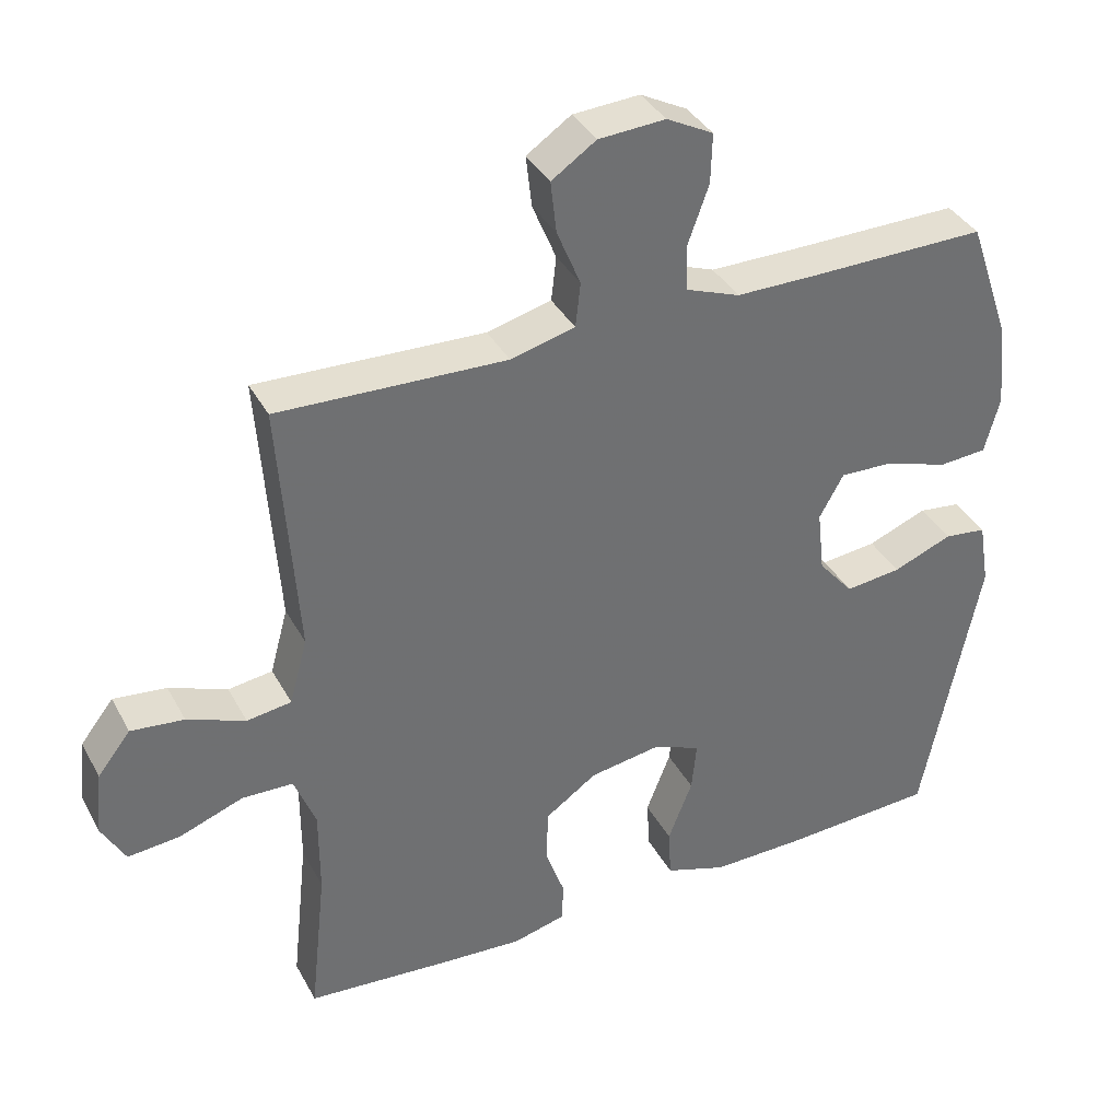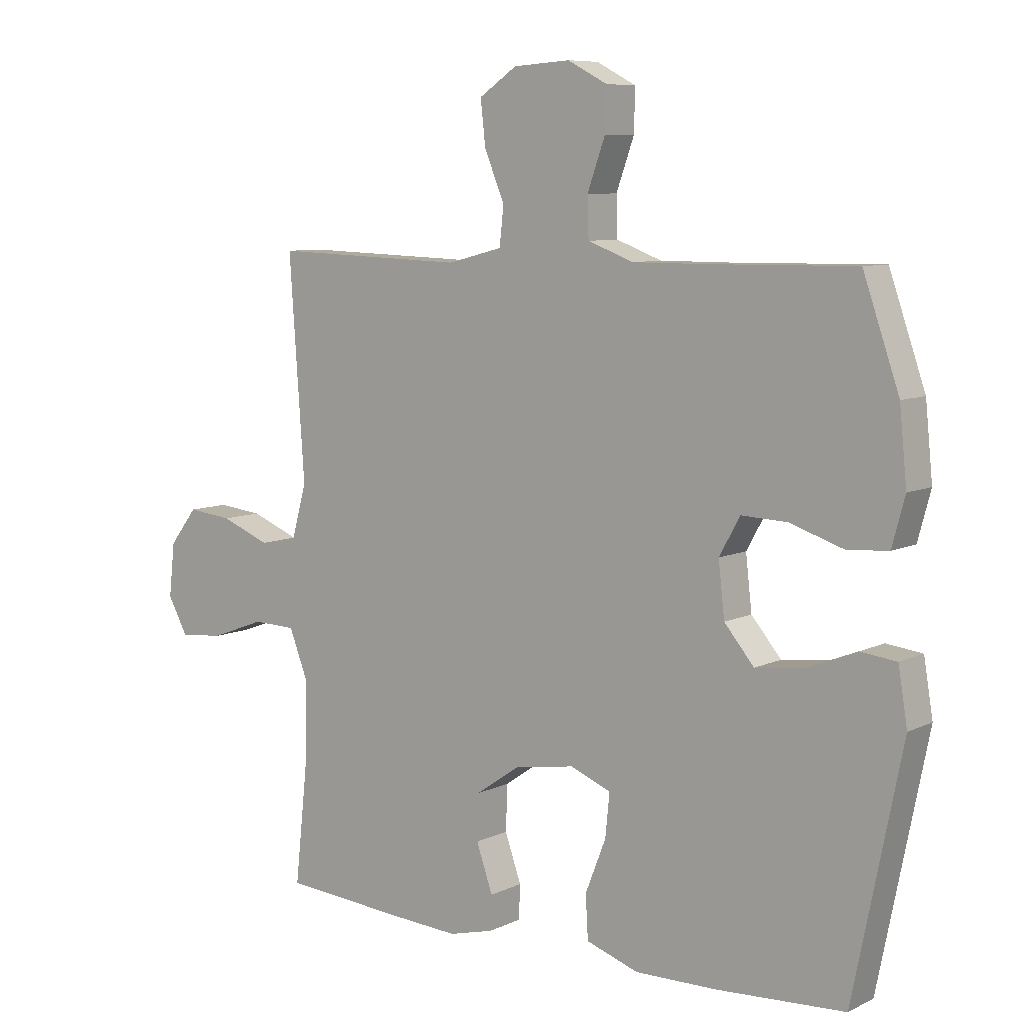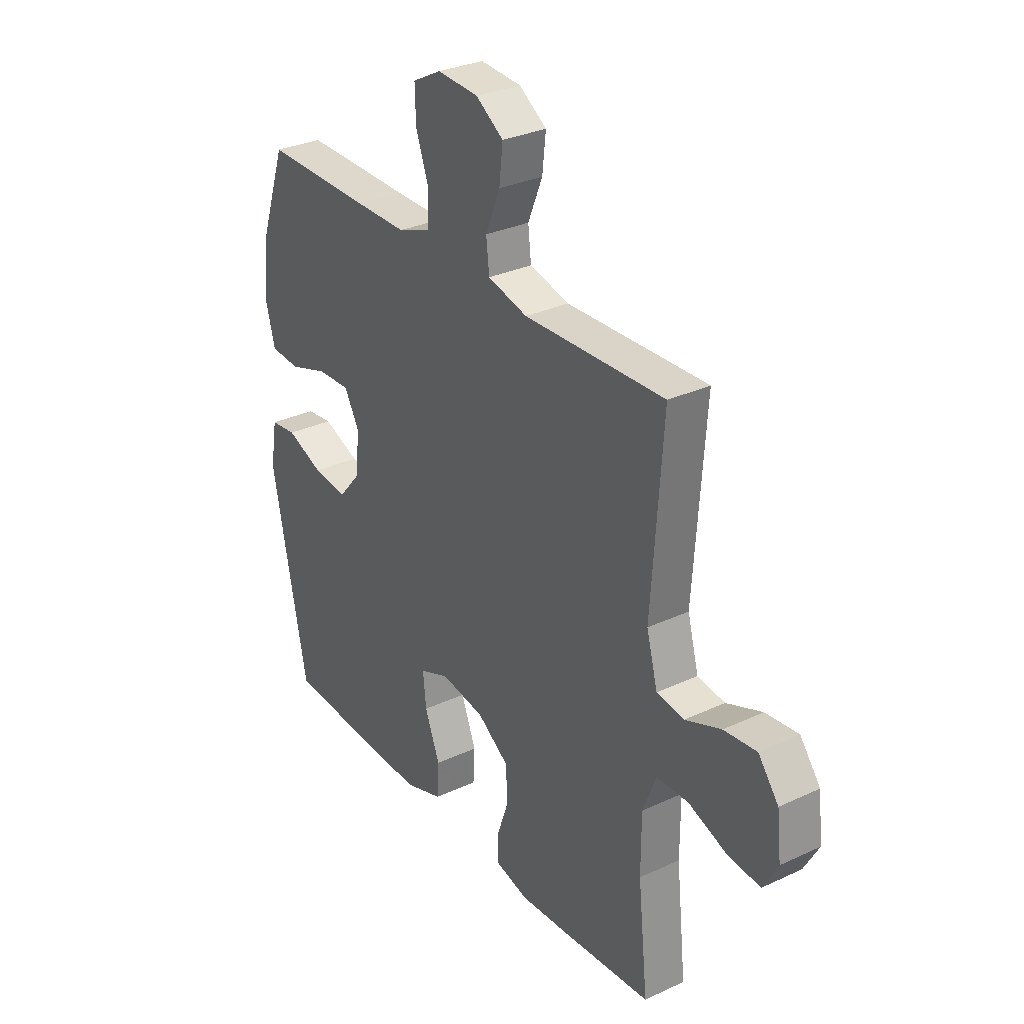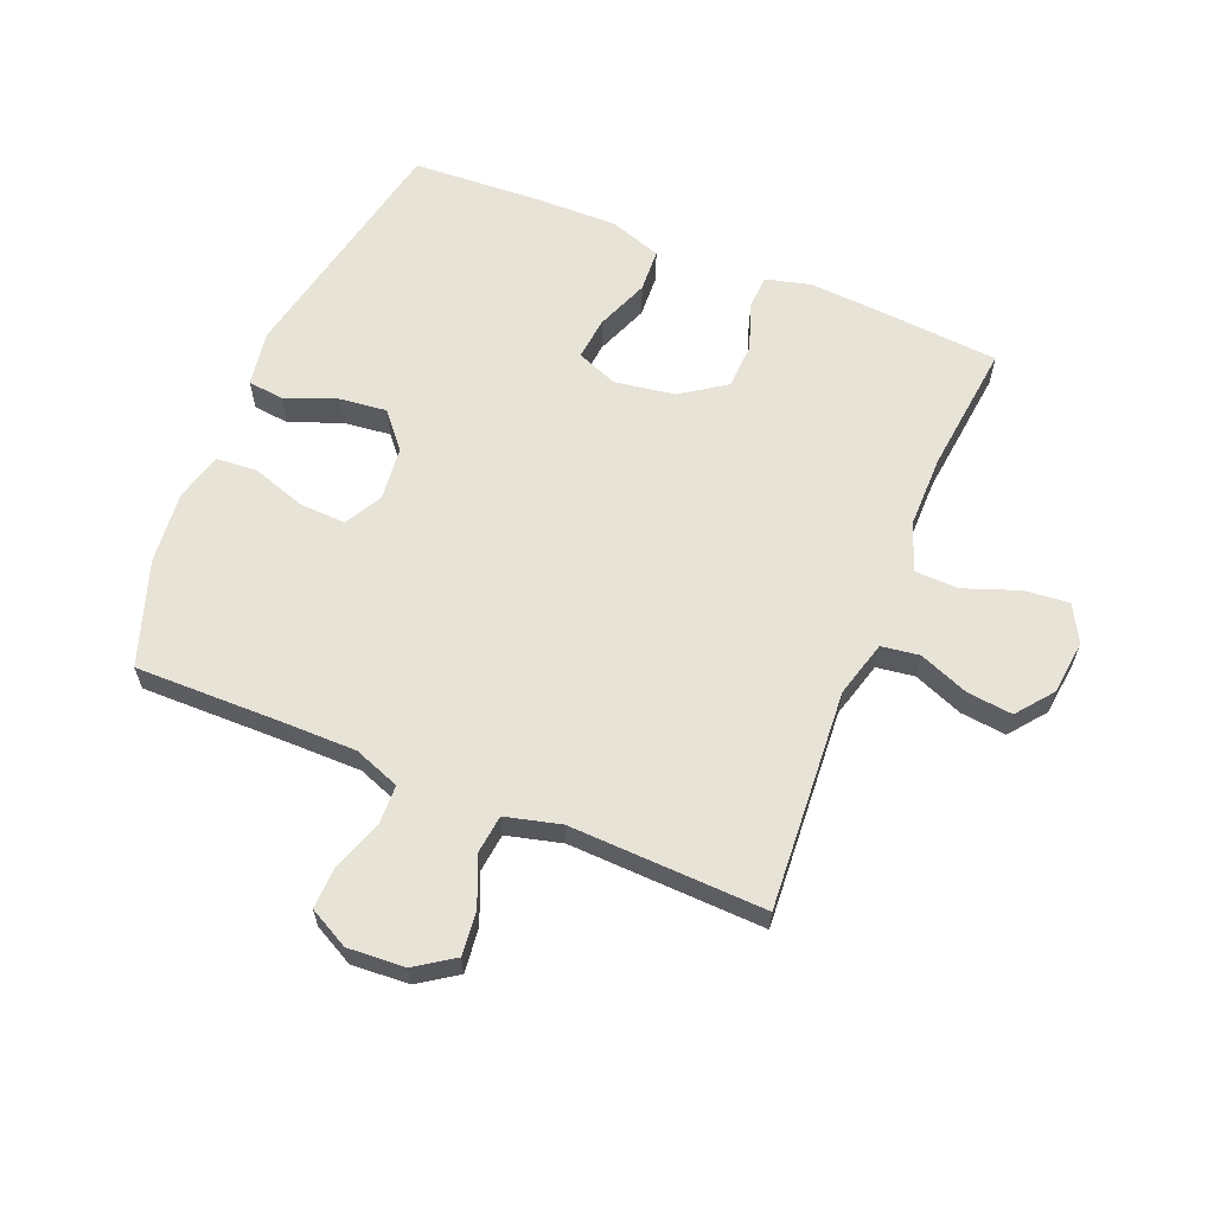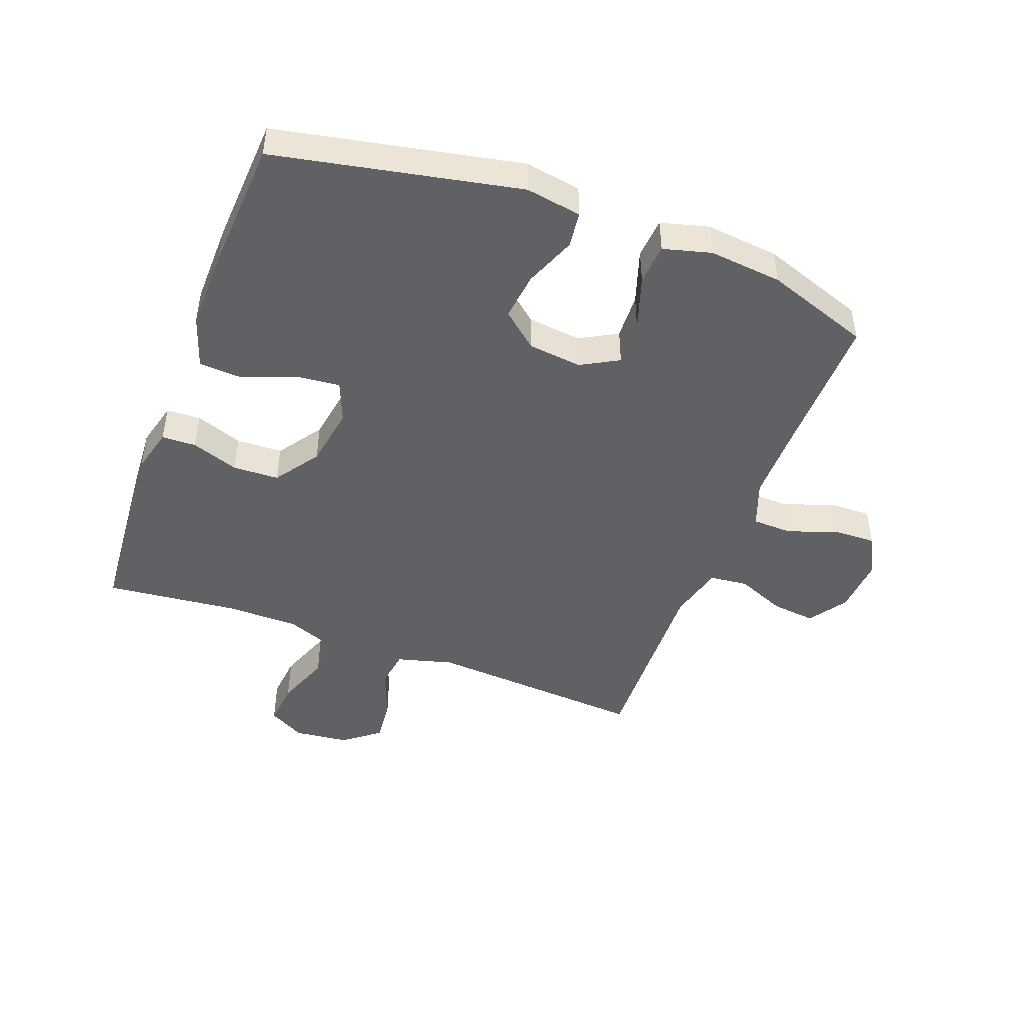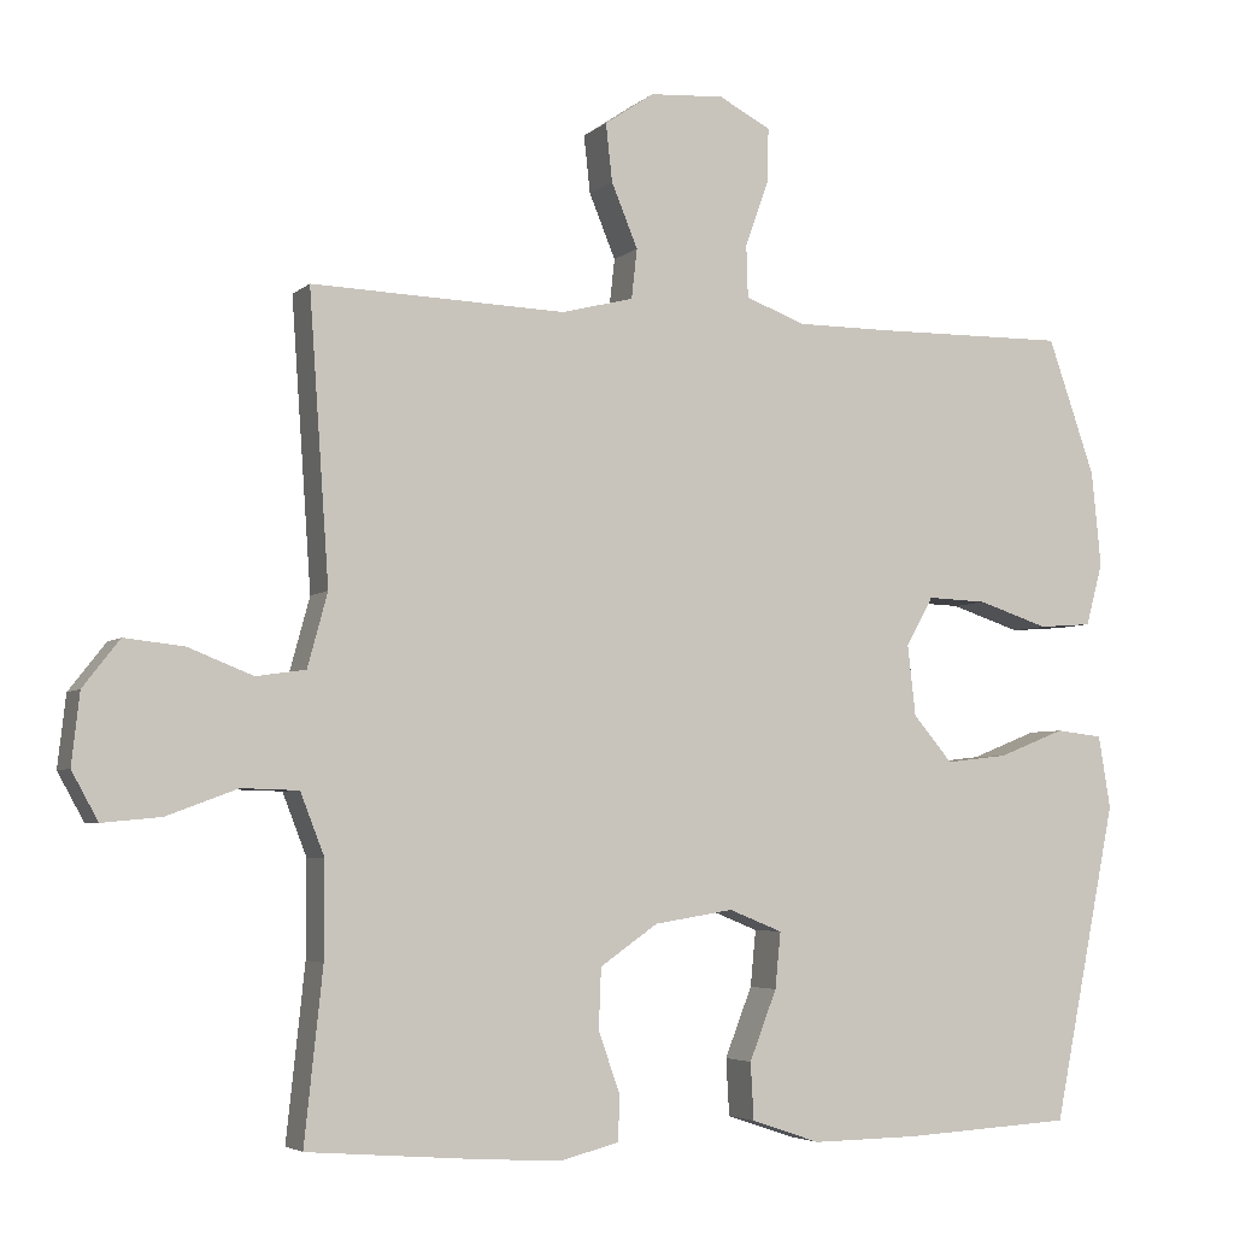
<metadata>
{"format":"obj","ext":"obj","renderer":"f3d","projection":"perspective","resolution":1024,"background":"white","views":[{"elev":37.1,"azim":154.4,"up":"+Z"},{"elev":7.9,"azim":-142.5,"up":"+Z"},{"elev":30.6,"azim":56.0,"up":"+Z"},{"elev":62.0,"azim":22.4,"up":"+Y"},{"elev":-46.4,"azim":-110.6,"up":"+Y"},{"elev":-4.4,"azim":156.9,"up":"+Z"}]}
</metadata>
<code>
v -0.5 0.07 -0.5
v -0.58 0.07 -0.103
v -0.565 0.07 -0.012
v -0.506 0.07 -0.005
v -0.423 0.07 -0.038
v -0.345 0.07 -0.047
v -0.296 0.07 0.011
v -0.286 0.07 0.099
v -0.32 0.07 0.16
v -0.395 0.07 0.157
v -0.483 0.07 0.128
v -0.55 0.07 0.133
v -0.571 0.07 0.211
v -0.559 0.07 0.33
v -0.5 0.07 0.5
v -0.257 0.07 0.497
v -0.14 0.07 0.497
v -0.065 0.07 0.525
v -0.063 0.07 0.59
v -0.092 0.07 0.671
v -0.094 0.07 0.74
v -0.029 0.07 0.774
v 0.064 0.07 0.768
v 0.126 0.07 0.726
v 0.118 0.07 0.654
v 0.085 0.07 0.574
v 0.092 0.07 0.512
v 0.182 0.07 0.489
v 0.5 0.07 0.5
v 0.475 0.07 0.142
v 0.5 0.07 0.05
v 0.562 0.07 0.041
v 0.643 0.07 0.073
v 0.717 0.07 0.081
v 0.763 0.07 0.022
v 0.773 0.07 -0.067
v 0.74 0.07 -0.127
v 0.667 0.07 -0.12
v 0.578 0.07 -0.087
v 0.507 0.07 -0.089
v 0.477 0.07 -0.166
v 0.477 0.07 -0.286
v 0.5 0.07 -0.5
v 0.297 0.07 -0.516
v 0.184 0.07 -0.523
v 0.11 0.07 -0.504
v 0.108 0.07 -0.448
v 0.135 0.07 -0.371
v 0.132 0.07 -0.296
v 0.06 0.07 -0.246
v -0.039 0.07 -0.23
v -0.106 0.07 -0.257
v -0.099 0.07 -0.327
v -0.065 0.07 -0.414
v -0.069 0.07 -0.485
v -0.155 0.07 -0.514
v -0.289 0.07 -0.512
v -0.5 0 -0.5
v -0.58 0 -0.103
v -0.565 0 -0.012
v -0.506 0 -0.005
v -0.423 0 -0.038
v -0.345 0 -0.047
v -0.296 0 0.011
v -0.286 0 0.099
v -0.32 0 0.16
v -0.395 0 0.157
v -0.483 0 0.128
v -0.55 0 0.133
v -0.571 0 0.211
v -0.559 0 0.33
v -0.5 0 0.5
v -0.257 0 0.497
v -0.14 0 0.497
v -0.065 0 0.525
v -0.063 0 0.59
v -0.092 0 0.671
v -0.094 0 0.74
v -0.029 0 0.774
v 0.064 0 0.768
v 0.126 0 0.726
v 0.118 0 0.654
v 0.085 0 0.574
v 0.092 0 0.512
v 0.182 0 0.489
v 0.5 0 0.5
v 0.475 0 0.142
v 0.5 0 0.05
v 0.562 0 0.041
v 0.643 0 0.073
v 0.717 0 0.081
v 0.763 0 0.022
v 0.773 0 -0.067
v 0.74 0 -0.127
v 0.667 0 -0.12
v 0.578 0 -0.087
v 0.507 0 -0.089
v 0.477 0 -0.166
v 0.477 0 -0.286
v 0.5 0 -0.5
v 0.297 0 -0.516
v 0.184 0 -0.523
v 0.11 0 -0.504
v 0.108 0 -0.448
v 0.135 0 -0.371
v 0.132 0 -0.296
v 0.06 0 -0.246
v -0.039 0 -0.23
v -0.106 0 -0.257
v -0.099 0 -0.327
v -0.065 0 -0.414
v -0.069 0 -0.485
v -0.155 0 -0.514
v -0.289 0 -0.512
f 3 4 5
f 2 3 5
f 1 2 5
f 57 1 5
f 56 57 5
f 55 56 5
f 54 55 5
f 53 54 5
f 52 53 5 6
f 51 52 6 7
f 50 51 7 8
f 49 50 8 9
f 46 47 48
f 45 46 48
f 44 45 48
f 43 44 48
f 42 43 48
f 41 42 48 49
f 40 41 49 9
f 37 38 39
f 36 37 39
f 35 36 39
f 34 35 39
f 33 34 39
f 32 33 39
f 39 40 9
f 32 39 9
f 31 32 9
f 28 29 30
f 30 31 9
f 28 30 9
f 27 28 9
f 24 25 26
f 23 24 26
f 22 23 26
f 21 22 26
f 20 21 26
f 19 20 26
f 18 19 26 27
f 27 9 10
f 18 27 10
f 17 18 10
f 14 15 16
f 13 14 16
f 12 13 16
f 11 12 16
f 10 11 16
f 10 16 17
f 62 61 60
f 62 60 59
f 62 59 58
f 62 58 114
f 62 114 113
f 62 113 112
f 62 112 111
f 62 111 110
f 63 62 110 109
f 64 63 109 108
f 65 64 108 107
f 66 65 107 106
f 105 104 103
f 105 103 102
f 105 102 101
f 105 101 100
f 105 100 99
f 106 105 99 98
f 66 106 98 97
f 96 95 94
f 96 94 93
f 96 93 92
f 96 92 91
f 96 91 90
f 96 90 89
f 66 97 96
f 66 96 89
f 66 89 88
f 87 86 85
f 66 88 87
f 66 87 85
f 66 85 84
f 83 82 81
f 83 81 80
f 83 80 79
f 83 79 78
f 83 78 77
f 83 77 76
f 84 83 76 75
f 67 66 84
f 67 84 75
f 67 75 74
f 73 72 71
f 73 71 70
f 73 70 69
f 73 69 68
f 73 68 67
f 74 73 67
f 1 58 59 2
f 2 59 60 3
f 3 60 61 4
f 4 61 62 5
f 5 62 63 6
f 6 63 64 7
f 7 64 65 8
f 8 65 66 9
f 9 66 67 10
f 10 67 68 11
f 11 68 69 12
f 12 69 70 13
f 13 70 71 14
f 14 71 72 15
f 15 72 73 16
f 16 73 74 17
f 17 74 75 18
f 18 75 76 19
f 19 76 77 20
f 20 77 78 21
f 21 78 79 22
f 22 79 80 23
f 23 80 81 24
f 24 81 82 25
f 25 82 83 26
f 26 83 84 27
f 27 84 85 28
f 28 85 86 29
f 29 86 87 30
f 30 87 88 31
f 31 88 89 32
f 32 89 90 33
f 33 90 91 34
f 34 91 92 35
f 35 92 93 36
f 36 93 94 37
f 37 94 95 38
f 38 95 96 39
f 39 96 97 40
f 40 97 98 41
f 41 98 99 42
f 42 99 100 43
f 43 100 101 44
f 44 101 102 45
f 45 102 103 46
f 46 103 104 47
f 47 104 105 48
f 48 105 106 49
f 49 106 107 50
f 50 107 108 51
f 51 108 109 52
f 52 109 110 53
f 53 110 111 54
f 54 111 112 55
f 55 112 113 56
f 56 113 114 57
f 57 114 58 1

</code>
